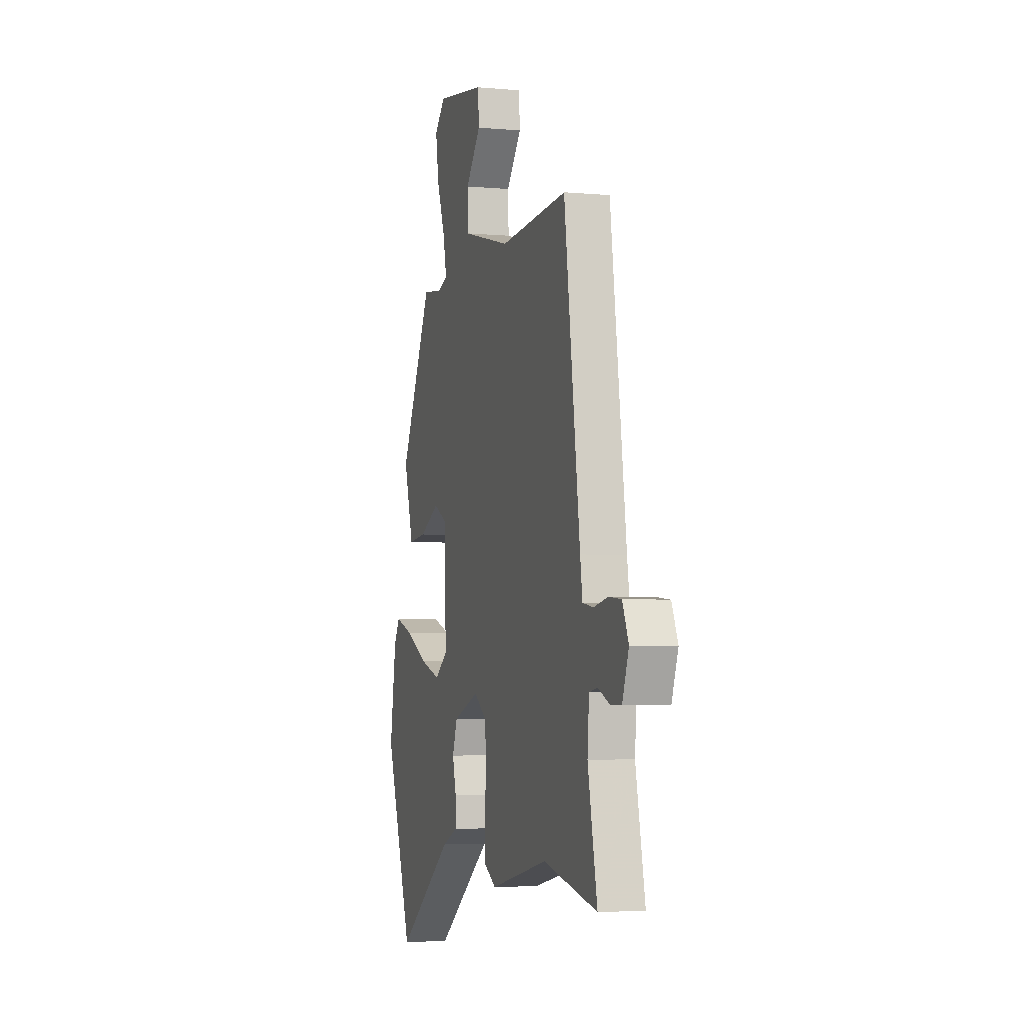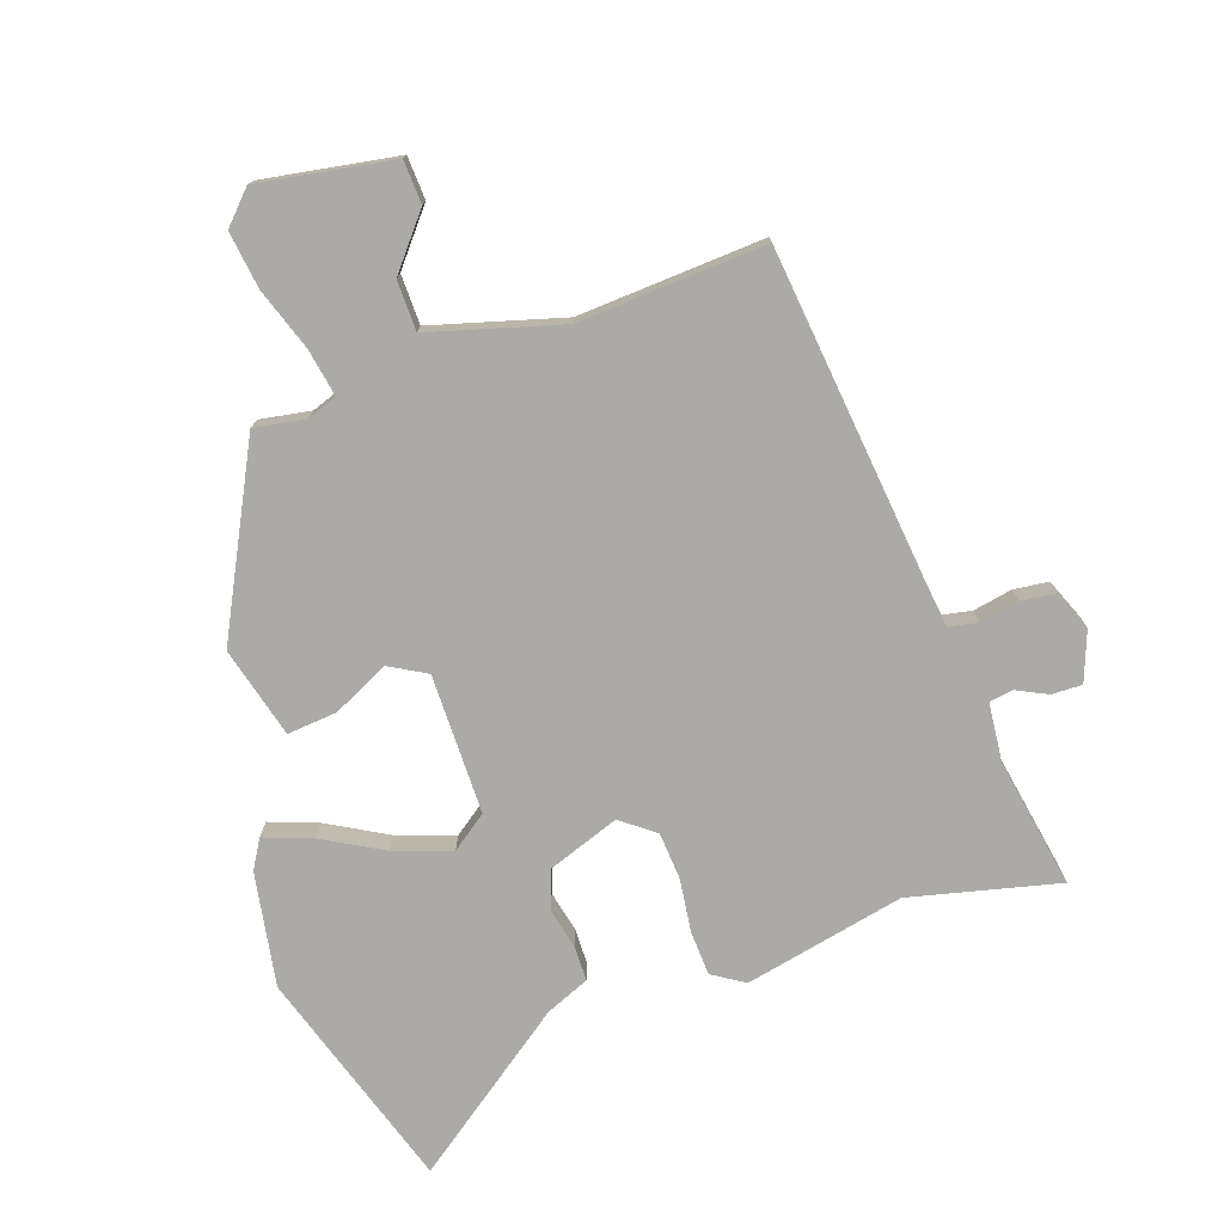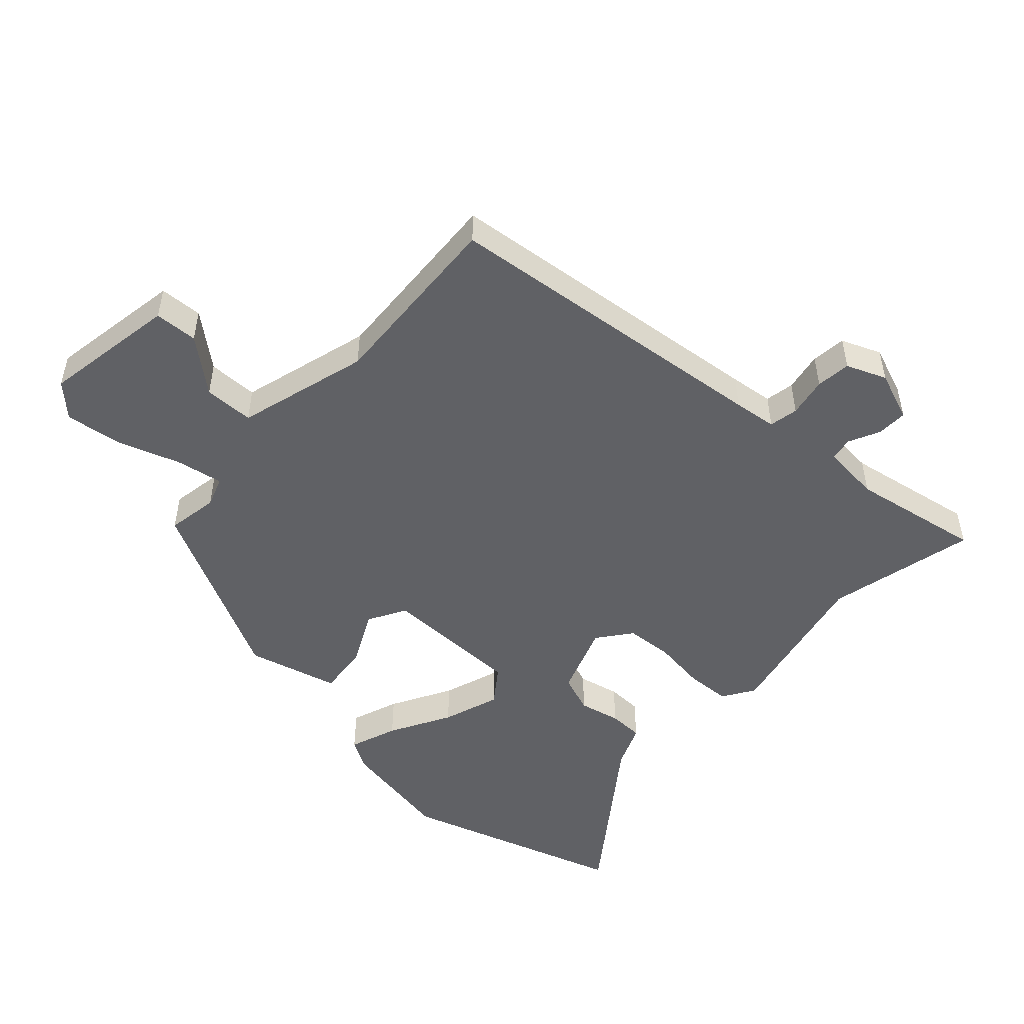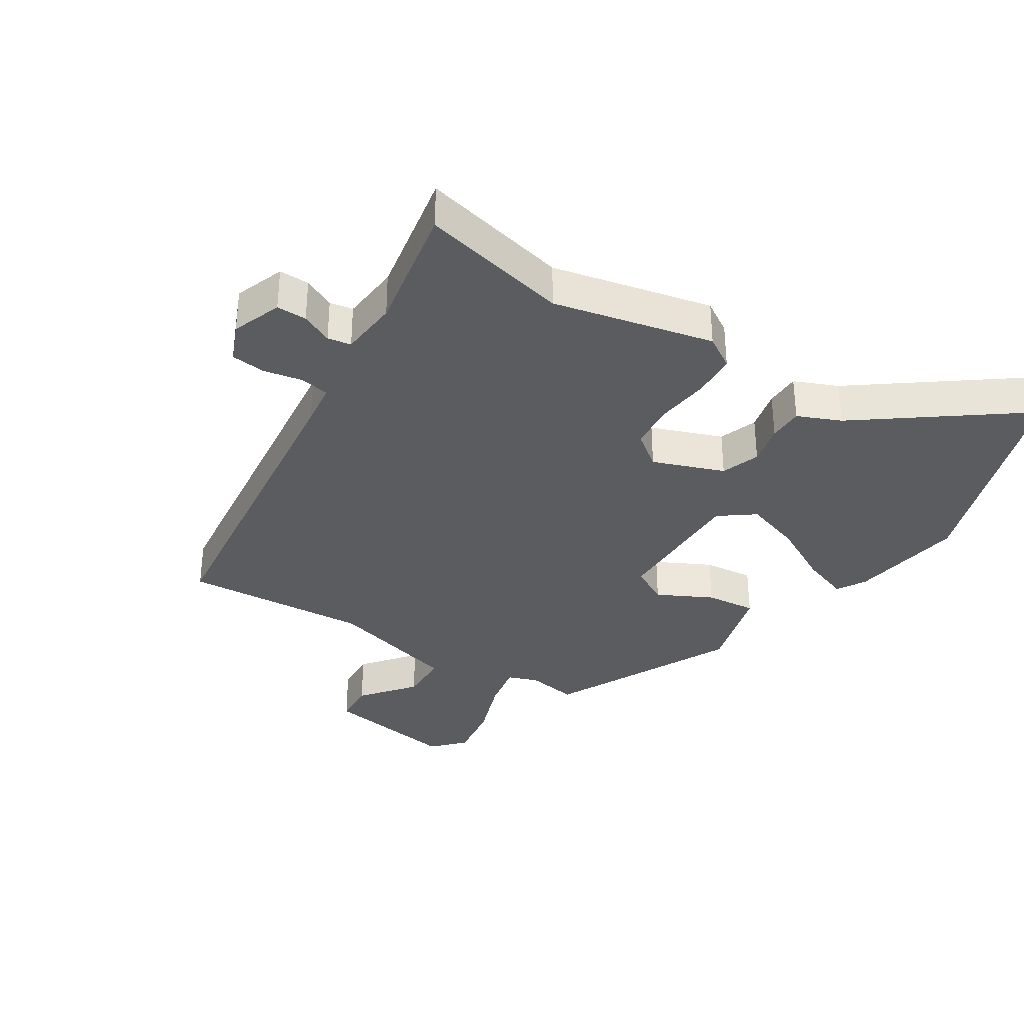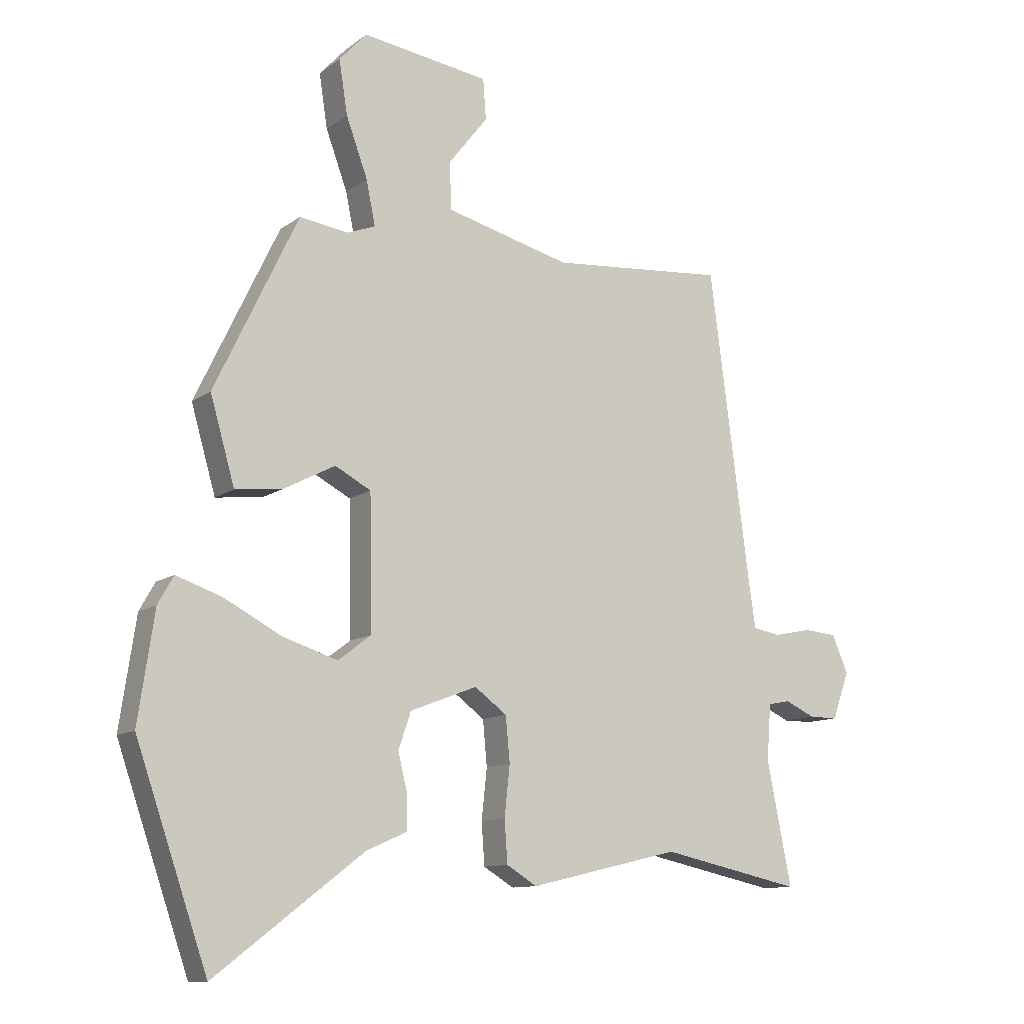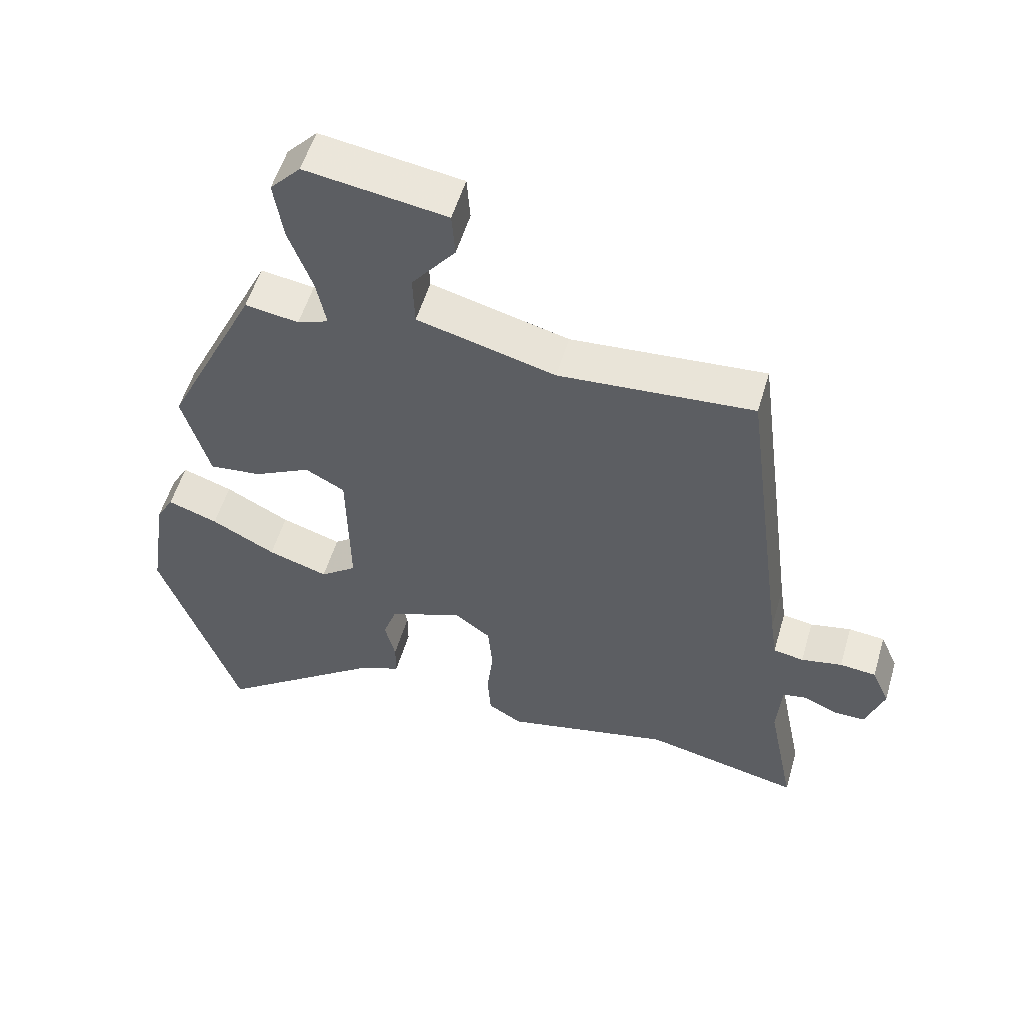
<metadata>
{"format":"obj","ext":"obj","renderer":"f3d","projection":"perspective","resolution":1024,"background":"white","views":[{"elev":-3.9,"azim":72.9,"up":"+Z"},{"elev":-75.9,"azim":17.7,"up":"+Y"},{"elev":-50.3,"azim":46.2,"up":"+Y"},{"elev":-34.7,"azim":146.8,"up":"+Y"},{"elev":-11.1,"azim":-30.8,"up":"+Z"},{"elev":54.6,"azim":16.4,"up":"+Z"}]}
</metadata>
<code>
v 0.588 0.07 -0.519
v 0.352 0.07 -0.468
v 0.1 0.07 -0.527
v 0.049 0.07 -0.496
v 0.044 0.07 -0.426
v 0.053 0.07 -0.342
v 0.046 0.07 -0.267
v -0.008 0.07 -0.227
v -0.12 0.07 -0.27
v -0.141 0.07 -0.331
v -0.125 0.07 -0.396
v -0.125 0.07 -0.451
v -0.193 0.07 -0.481
v -0.441 0.07 -0.67
v -0.561 0.07 -0.323
v -0.534 0.07 -0.142
v -0.508 0.07 -0.096
v -0.432 0.07 -0.122
v -0.335 0.07 -0.173
v -0.244 0.07 -0.202
v -0.189 0.07 -0.16
v -0.193 0.07 0.061
v -0.253 0.07 0.093
v -0.339 0.07 0.048
v -0.418 0.07 0.039
v -0.459 0.07 0.182
v -0.319 0.07 0.474
v -0.238 0.07 0.462
v -0.191 0.07 0.48
v -0.206 0.07 0.554
v -0.242 0.07 0.652
v -0.256 0.07 0.742
v -0.21 0.07 0.792
v 0.003 0.07 0.761
v 0.008 0.07 0.693
v -0.058 0.07 0.609
v -0.055 0.07 0.53
v 0.154 0.07 0.476
v 0.448 0.07 0.5
v 0.517 0.07 -0.028
v 0.527 0.07 -0.096
v 0.573 0.07 -0.104
v 0.635 0.07 -0.091
v 0.69 0.07 -0.096
v 0.717 0.07 -0.158
v 0.689 0.07 -0.237
v 0.641 0.07 -0.237
v 0.591 0.07 -0.214
v 0.554 0.07 -0.221
v 0.547 0.07 -0.314
v 0.588 0 -0.519
v 0.352 0 -0.468
v 0.1 0 -0.527
v 0.049 0 -0.496
v 0.044 0 -0.426
v 0.053 0 -0.342
v 0.046 0 -0.267
v -0.008 0 -0.227
v -0.12 0 -0.27
v -0.141 0 -0.331
v -0.125 0 -0.396
v -0.125 0 -0.451
v -0.193 0 -0.481
v -0.441 0 -0.67
v -0.561 0 -0.323
v -0.534 0 -0.142
v -0.508 0 -0.096
v -0.432 0 -0.122
v -0.335 0 -0.173
v -0.244 0 -0.202
v -0.189 0 -0.16
v -0.193 0 0.061
v -0.253 0 0.093
v -0.339 0 0.048
v -0.418 0 0.039
v -0.459 0 0.182
v -0.319 0 0.474
v -0.238 0 0.462
v -0.191 0 0.48
v -0.206 0 0.554
v -0.242 0 0.652
v -0.256 0 0.742
v -0.21 0 0.792
v 0.003 0 0.761
v 0.008 0 0.693
v -0.058 0 0.609
v -0.055 0 0.53
v 0.154 0 0.476
v 0.448 0 0.5
v 0.517 0 -0.028
v 0.527 0 -0.096
v 0.573 0 -0.104
v 0.635 0 -0.091
v 0.69 0 -0.096
v 0.717 0 -0.158
v 0.689 0 -0.237
v 0.641 0 -0.237
v 0.591 0 -0.214
v 0.554 0 -0.221
v 0.547 0 -0.314
f 46 47 48
f 45 46 48
f 44 45 48
f 43 44 48
f 42 43 48
f 41 42 48 49
f 38 39 40
f 37 38 40 41
f 34 35 36
f 33 34 36
f 32 33 36
f 31 32 36
f 30 31 36
f 29 30 36 37
f 41 49 50
f 37 41 50
f 29 37 50
f 28 29 50
f 26 27 28
f 25 26 28
f 24 25 28
f 23 24 28
f 17 18 19
f 16 17 19
f 15 16 19
f 14 15 19
f 13 14 19
f 13 19 20
f 12 13 20
f 11 12 20
f 10 11 20
f 9 10 20 21
f 4 5 6
f 3 4 6
f 2 3 6
f 2 6 7
f 1 2 7 8
f 22 23 28 50
f 22 50 1 8
f 8 9 21 22
f 98 97 96
f 98 96 95
f 98 95 94
f 98 94 93
f 98 93 92
f 99 98 92 91
f 90 89 88
f 91 90 88 87
f 86 85 84
f 86 84 83
f 86 83 82
f 86 82 81
f 86 81 80
f 87 86 80 79
f 100 99 91
f 100 91 87
f 100 87 79
f 100 79 78
f 78 77 76
f 78 76 75
f 78 75 74
f 78 74 73
f 69 68 67
f 69 67 66
f 69 66 65
f 69 65 64
f 69 64 63
f 70 69 63
f 70 63 62
f 70 62 61
f 70 61 60
f 71 70 60 59
f 56 55 54
f 56 54 53
f 56 53 52
f 57 56 52
f 58 57 52 51
f 100 78 73 72
f 58 51 100 72
f 72 71 59 58
f 1 51 52 2
f 2 52 53 3
f 3 53 54 4
f 4 54 55 5
f 5 55 56 6
f 6 56 57 7
f 7 57 58 8
f 8 58 59 9
f 9 59 60 10
f 10 60 61 11
f 11 61 62 12
f 12 62 63 13
f 13 63 64 14
f 14 64 65 15
f 15 65 66 16
f 16 66 67 17
f 17 67 68 18
f 18 68 69 19
f 19 69 70 20
f 20 70 71 21
f 21 71 72 22
f 22 72 73 23
f 23 73 74 24
f 24 74 75 25
f 25 75 76 26
f 26 76 77 27
f 27 77 78 28
f 28 78 79 29
f 29 79 80 30
f 30 80 81 31
f 31 81 82 32
f 32 82 83 33
f 33 83 84 34
f 34 84 85 35
f 35 85 86 36
f 36 86 87 37
f 37 87 88 38
f 38 88 89 39
f 39 89 90 40
f 40 90 91 41
f 41 91 92 42
f 42 92 93 43
f 43 93 94 44
f 44 94 95 45
f 45 95 96 46
f 46 96 97 47
f 47 97 98 48
f 48 98 99 49
f 49 99 100 50
f 50 100 51 1

</code>
